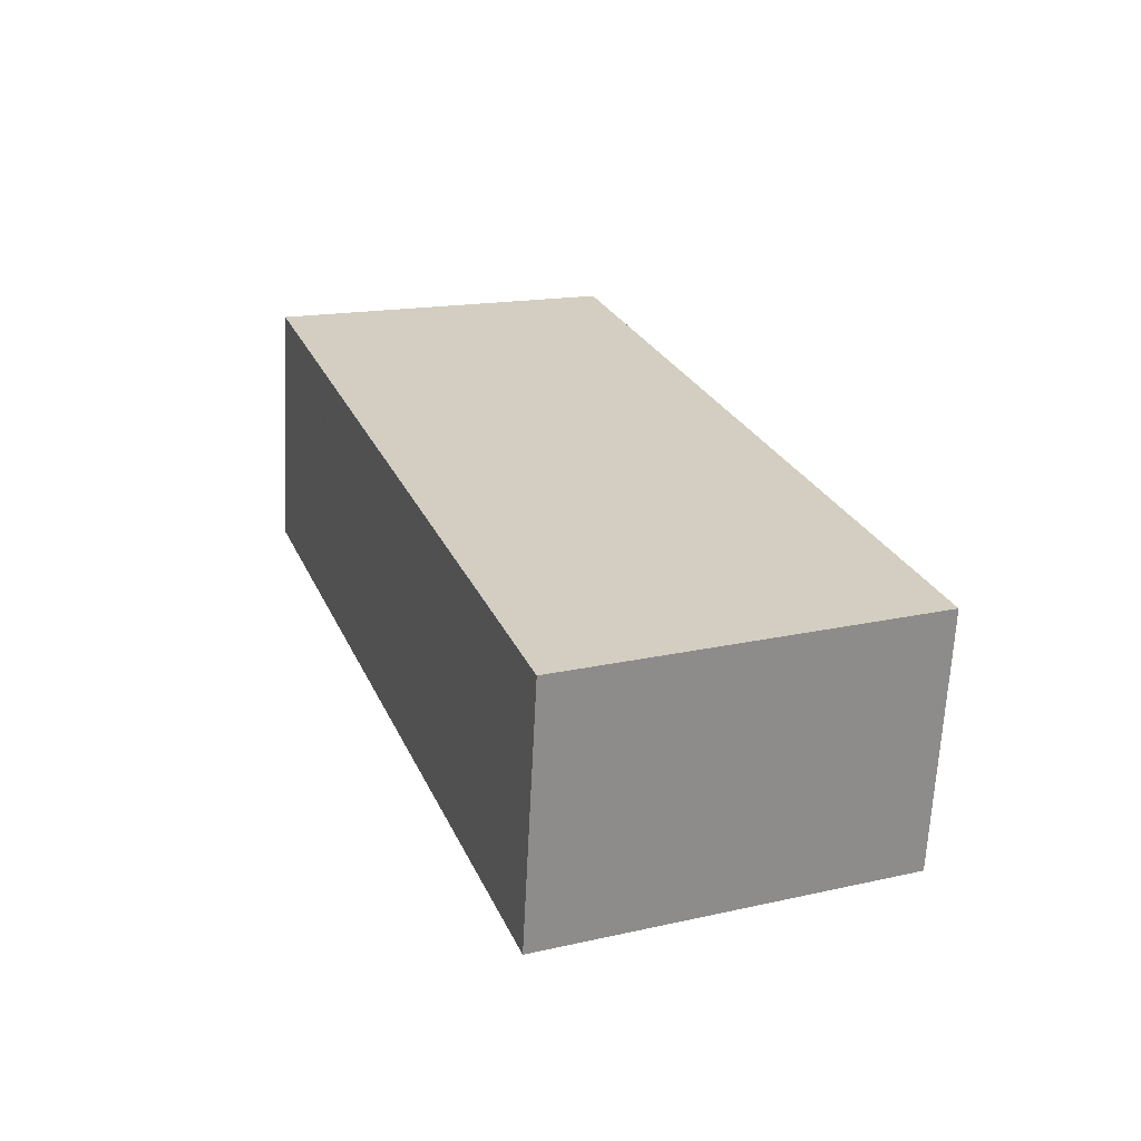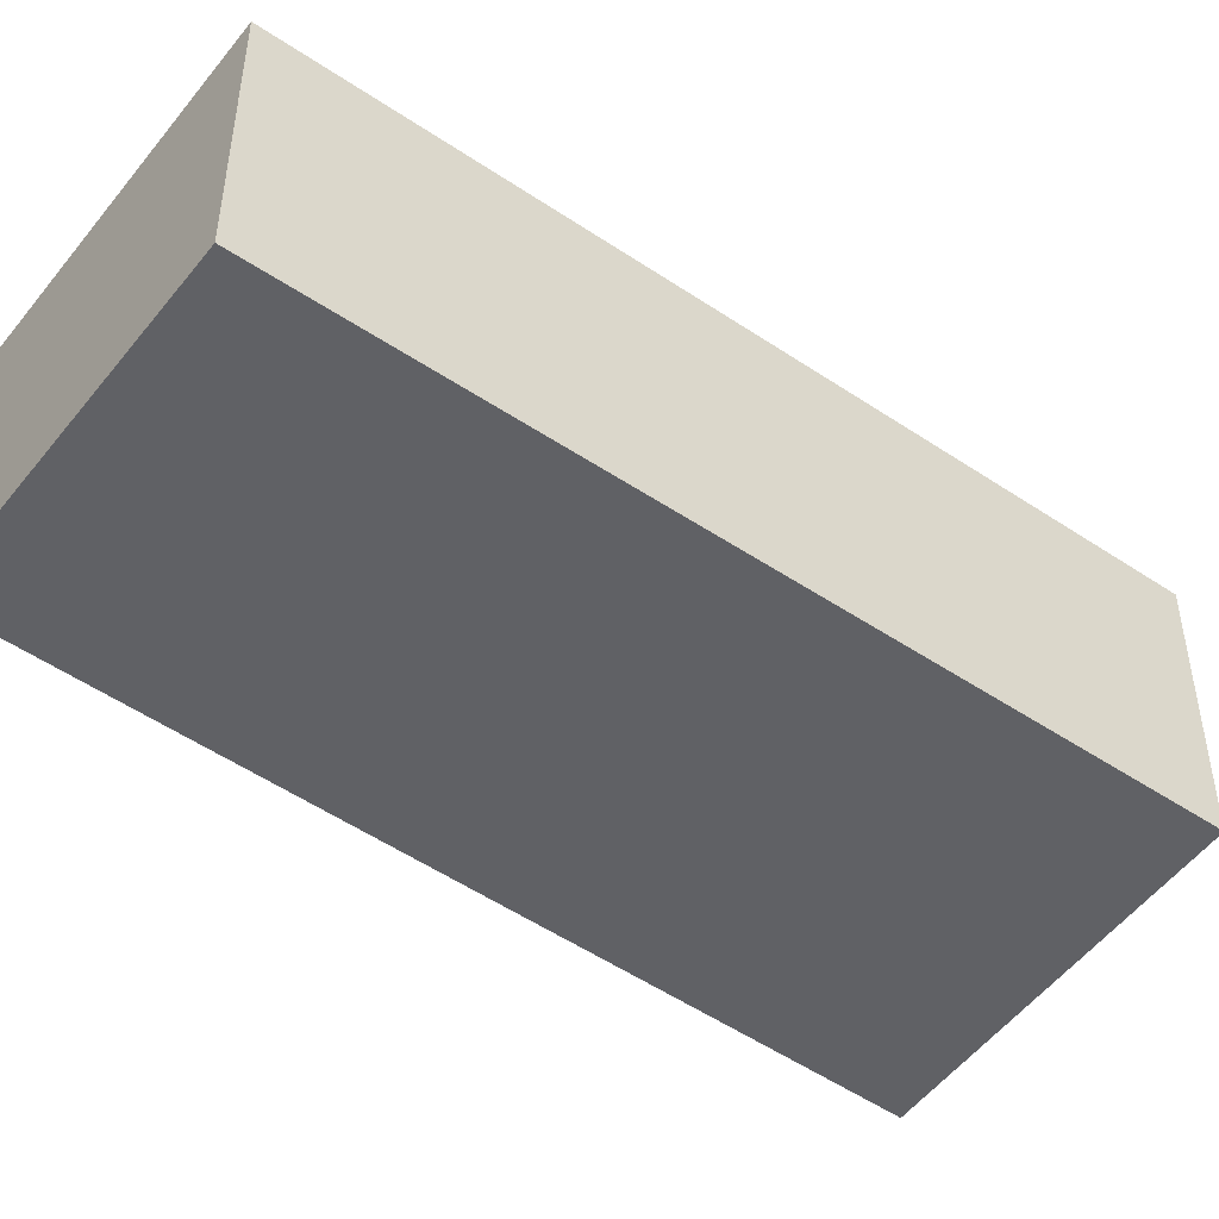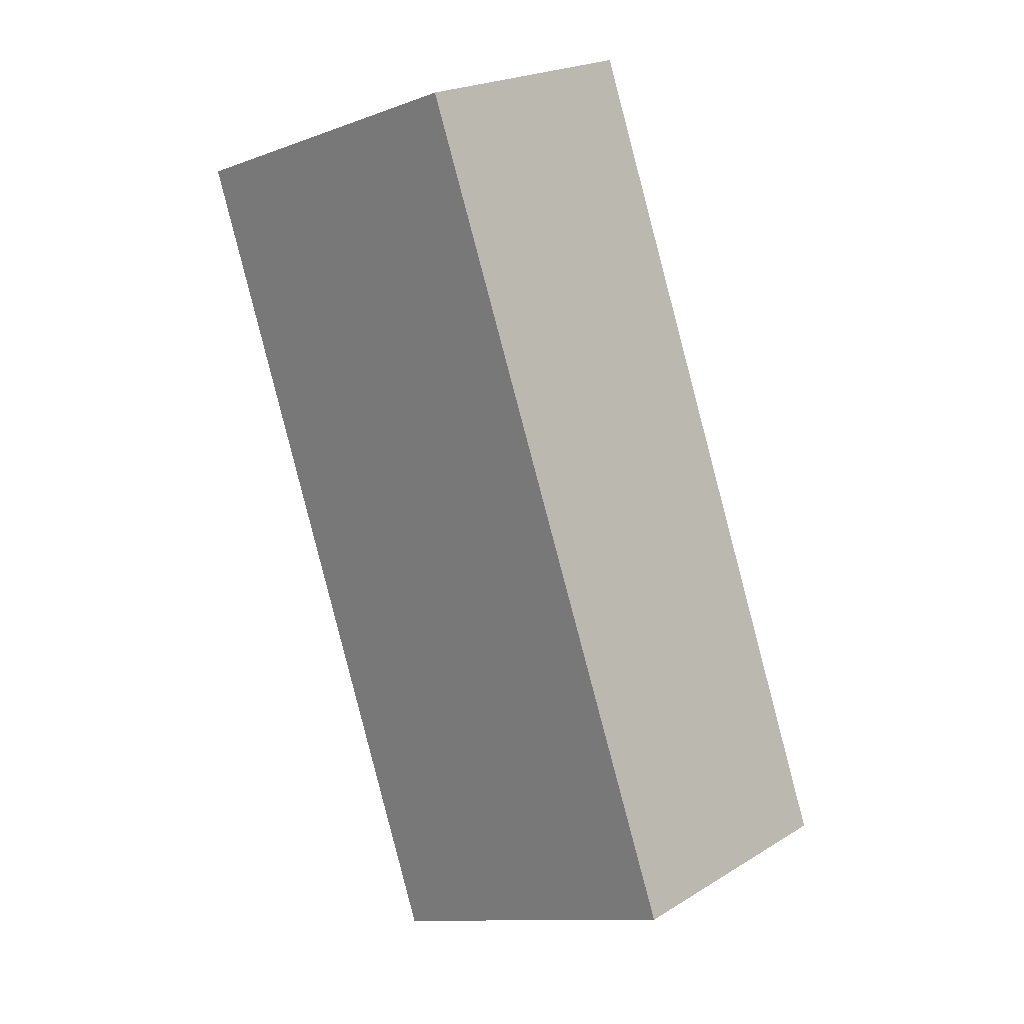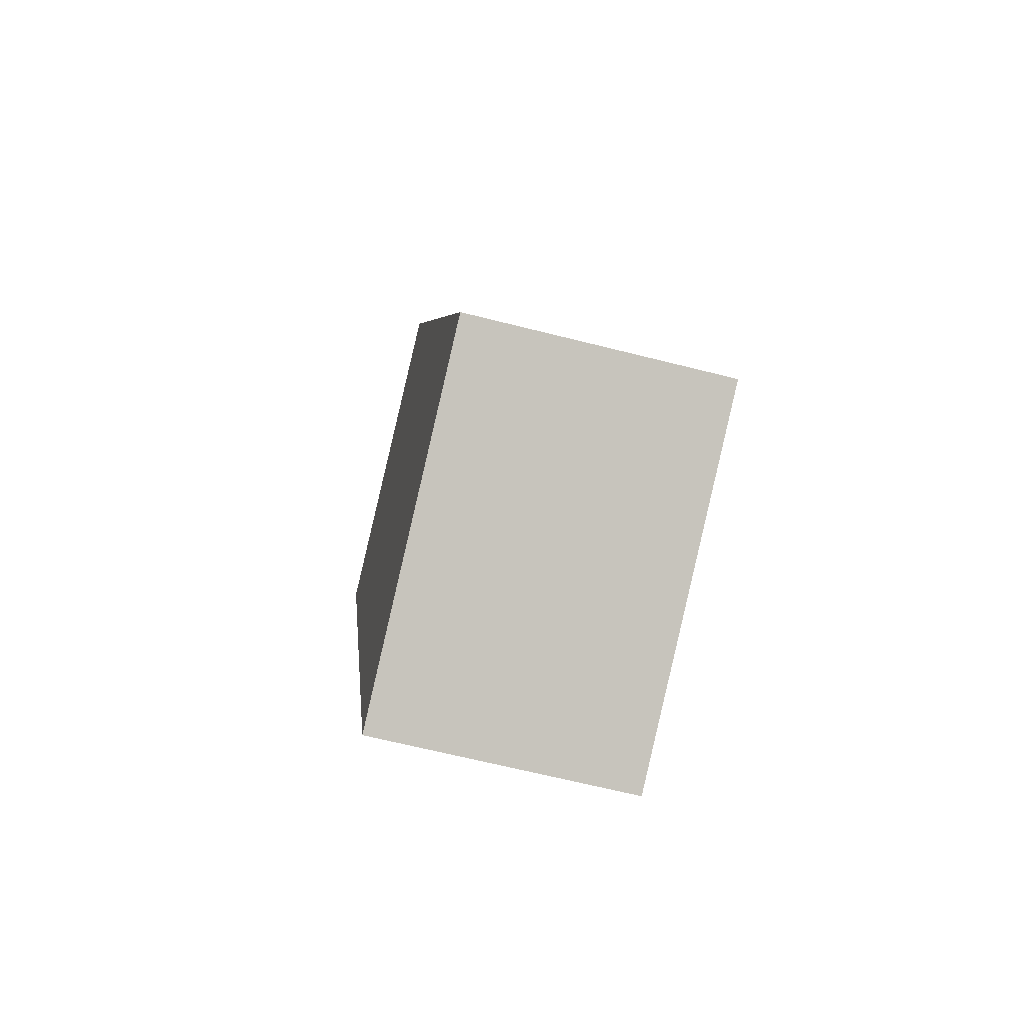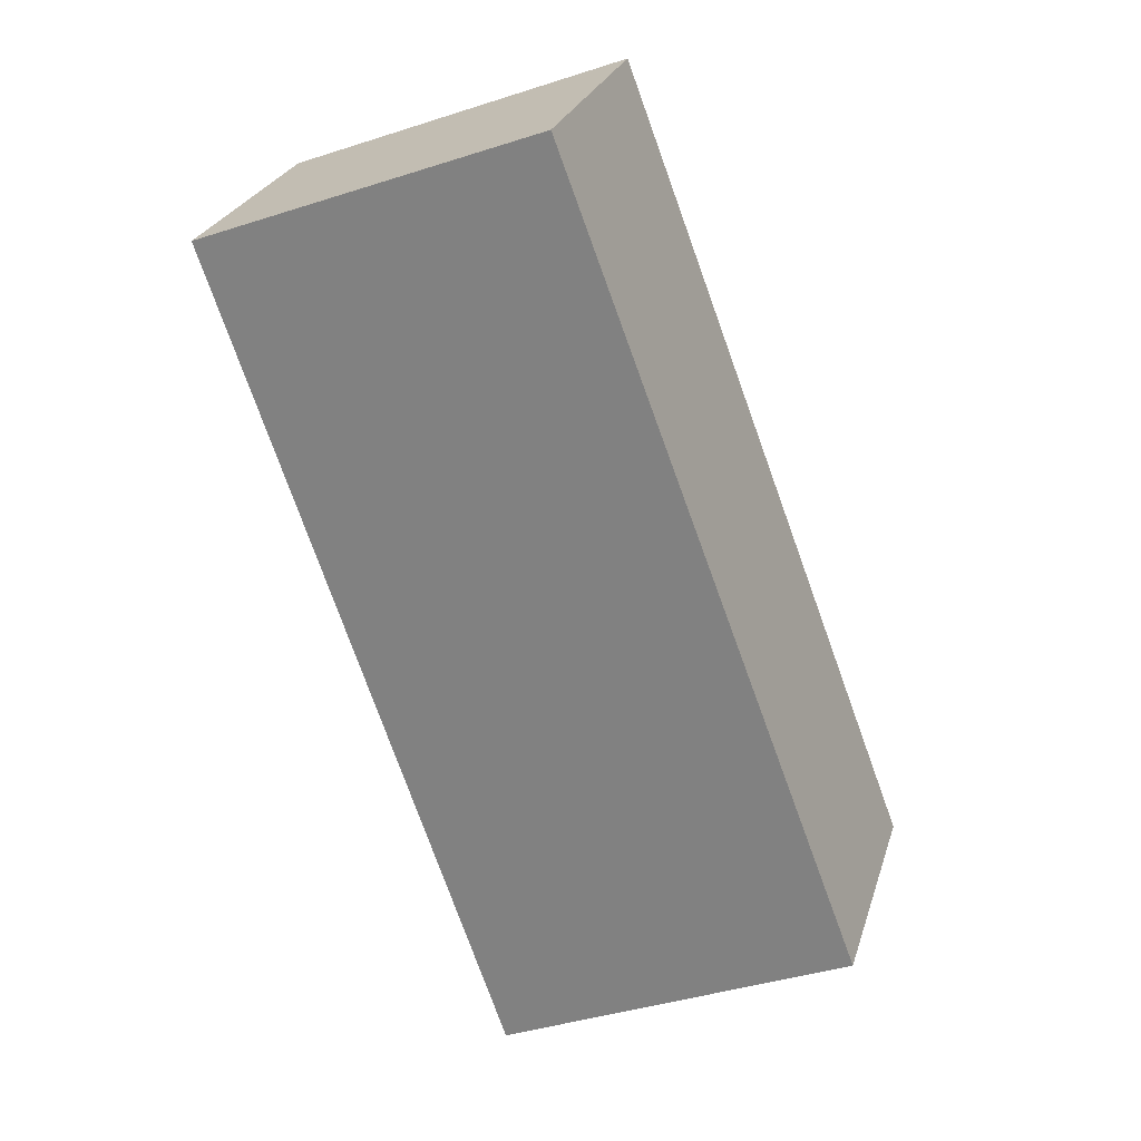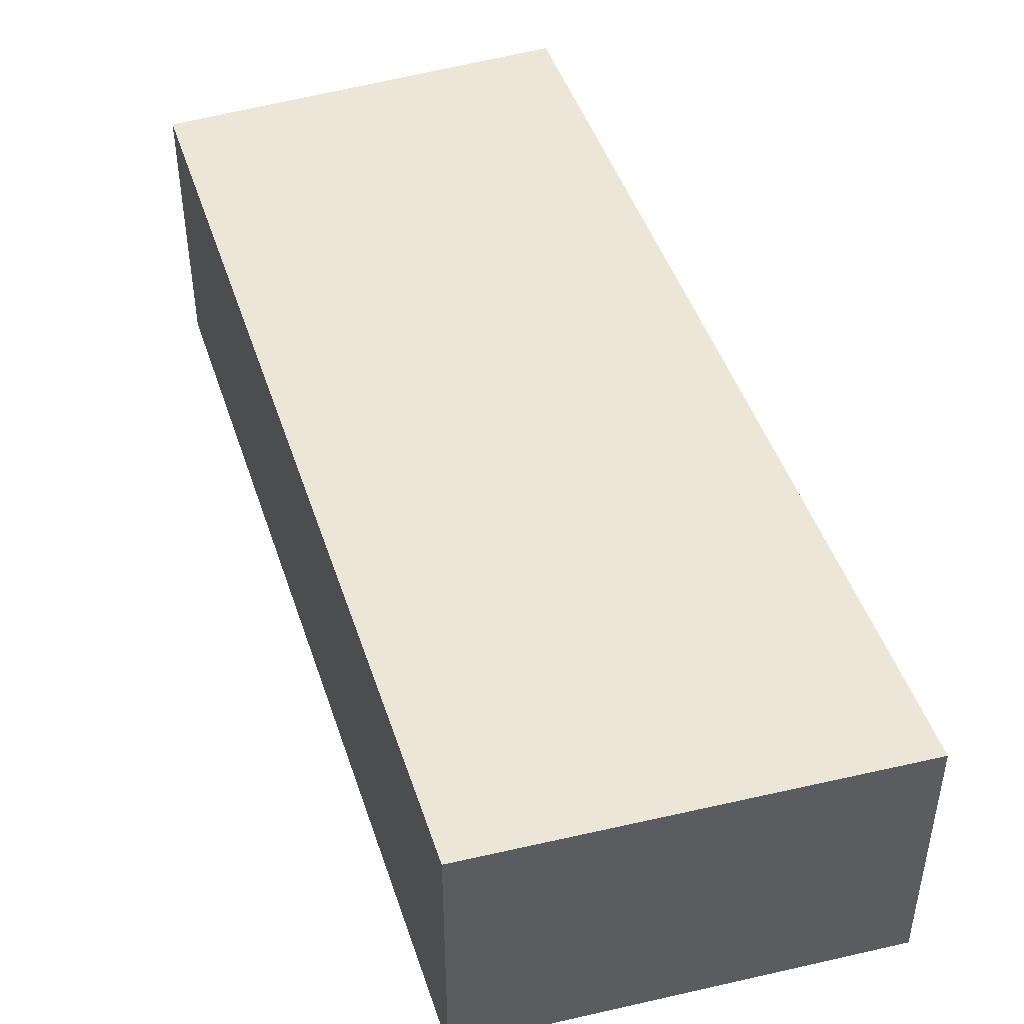
<metadata>
{"format":"obj","ext":"obj","renderer":"f3d","projection":"perspective","resolution":1024,"background":"white","views":[{"elev":-65.3,"azim":-2.9,"up":"+Z"},{"elev":-48.4,"azim":32.5,"up":"+Y"},{"elev":21.7,"azim":43.3,"up":"+Z"},{"elev":-65.5,"azim":75.7,"up":"+Z"},{"elev":26.2,"azim":15.8,"up":"+Z"},{"elev":48.7,"azim":141.5,"up":"+Y"}]}
</metadata>
<code>
v  0.039 2.789 -0.114
v  6.916 2.789 -7.261
v  3.104 2.789 -8.962
v  0 2.789 1.708e-16
v  1.905 2.789 0.719
v  3.85 2.789 0.897
v  3.667 2.789 1.384
v  0 0 0
v  0.039 6.98e-18 -0.114
v  3.104 5.488e-16 -8.962
v  1.905 -4.403e-17 0.719
v  3.667 -8.475e-17 1.384
v  6.916 4.446e-16 -7.261
v  3.85 -5.493e-17 0.897
g defaultobject
f 1 2 3
f 2 1 4
f 2 4 5
f 2 5 6
f 6 5 7
f 1 8 4
f 8 1 3
f 8 3 9
f 9 3 10
f 8 5 4
f 5 8 7
f 7 8 11
f 7 11 12
f 12 6 7
f 6 12 2
f 2 12 13
f 13 12 14
f 13 3 2
f 3 13 10
f 9 11 8
f 11 9 10
f 11 10 12
f 12 10 14
f 14 10 13

</code>
